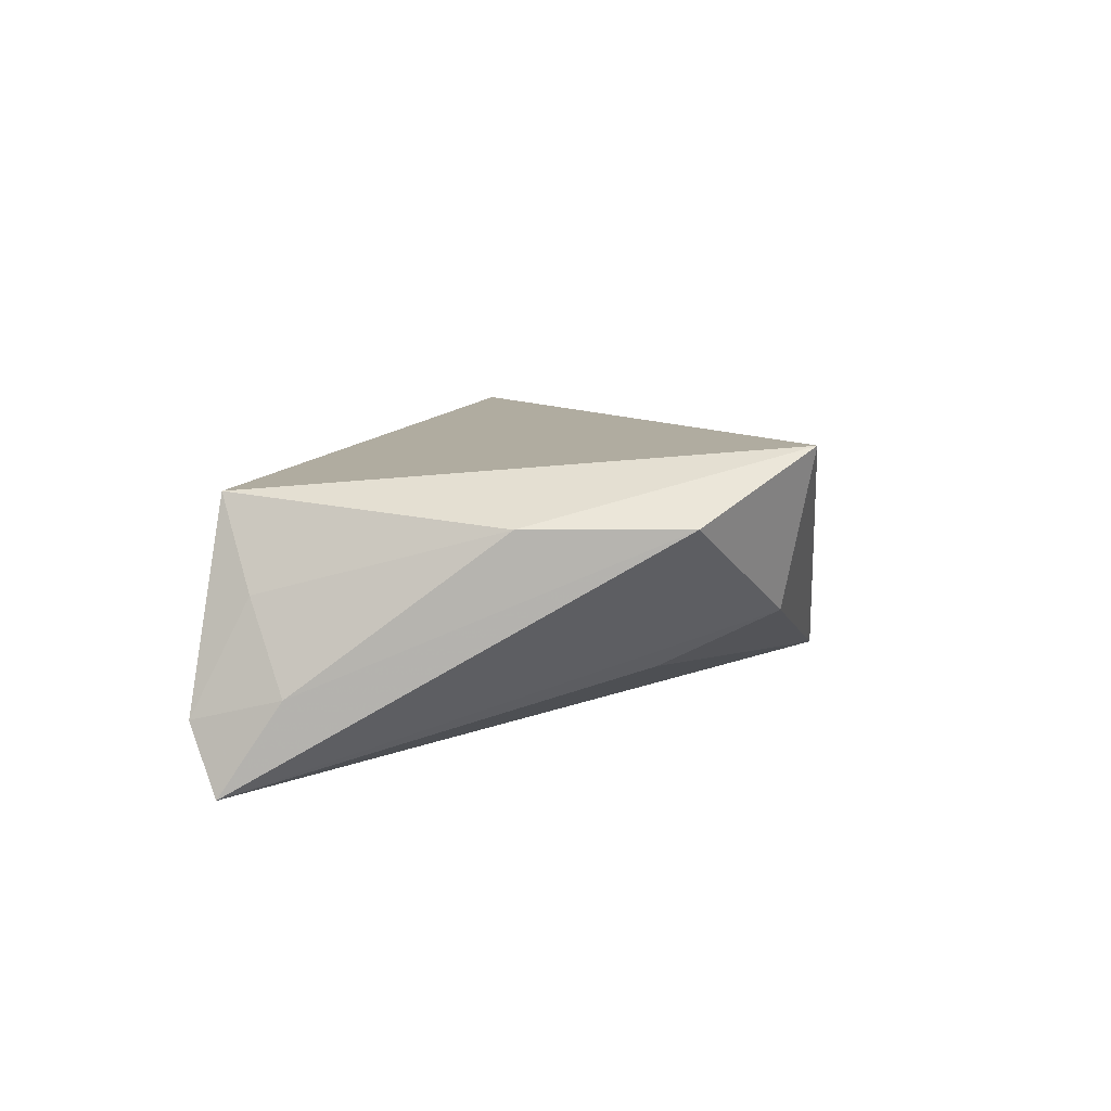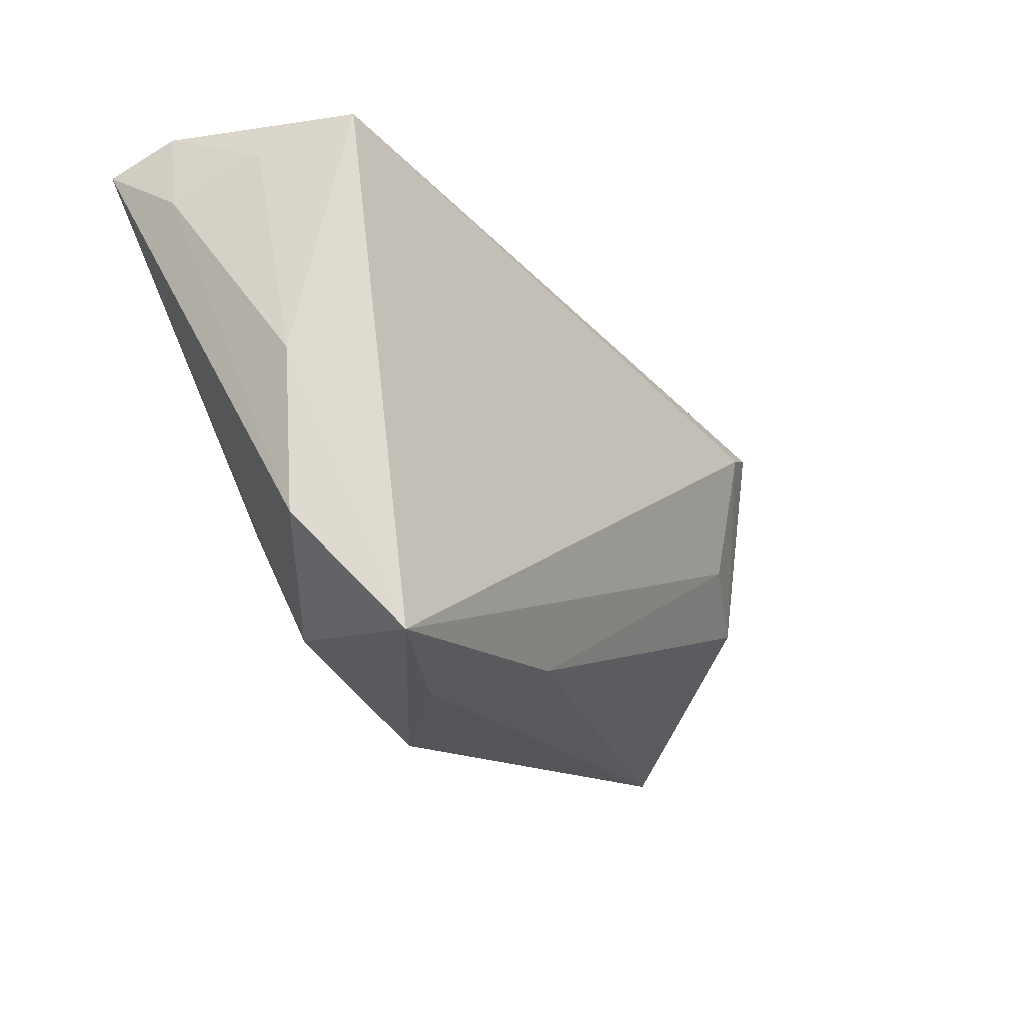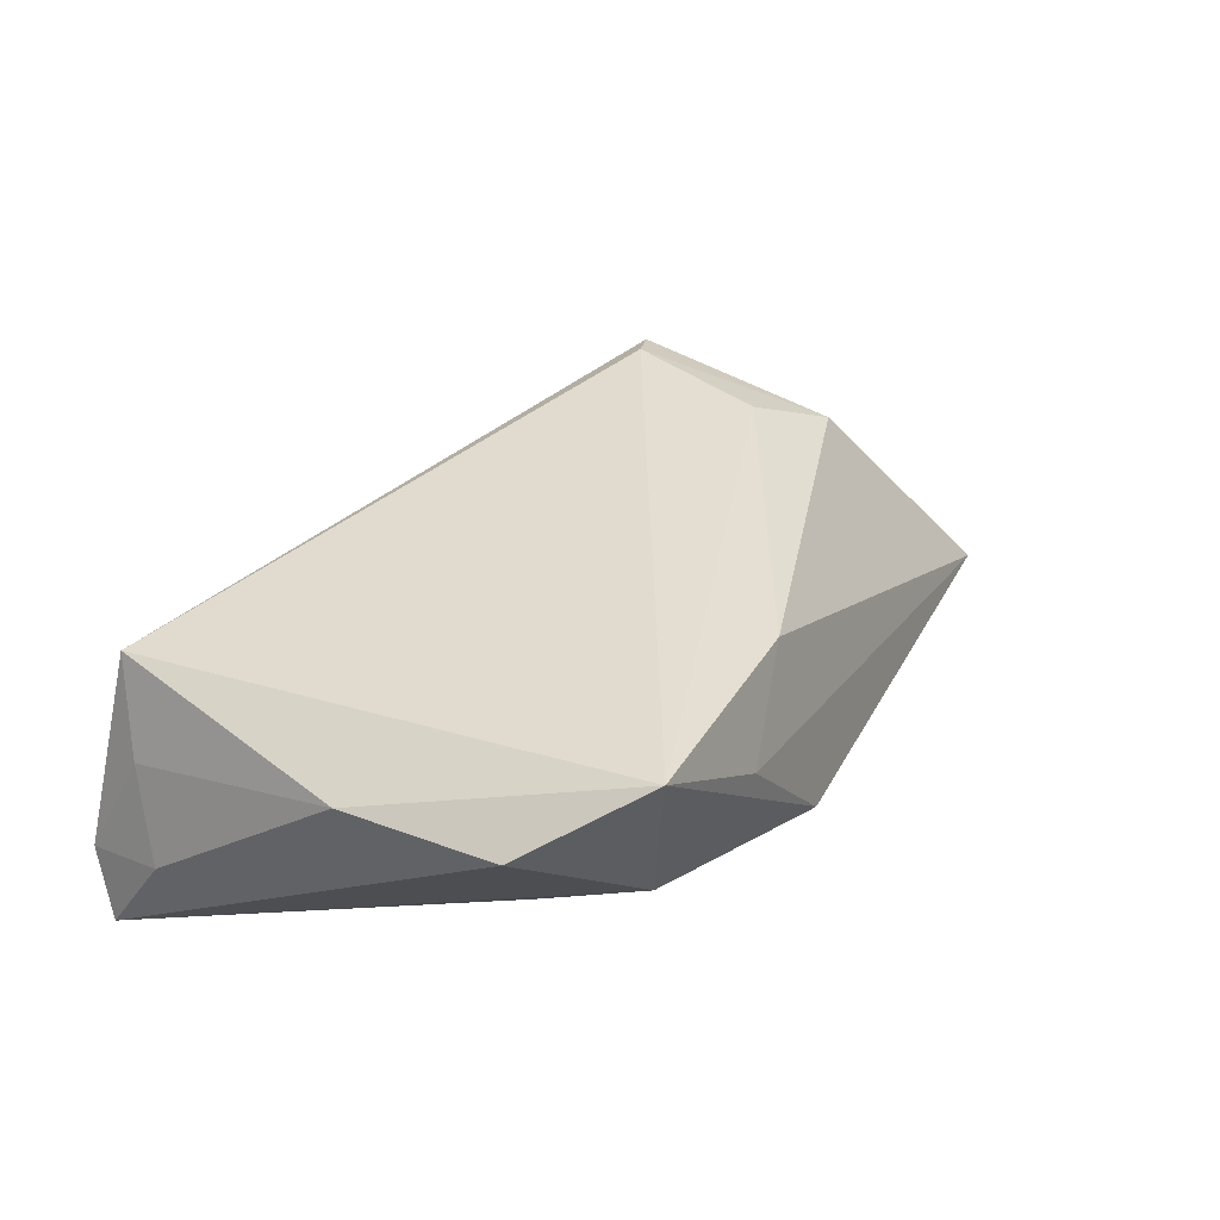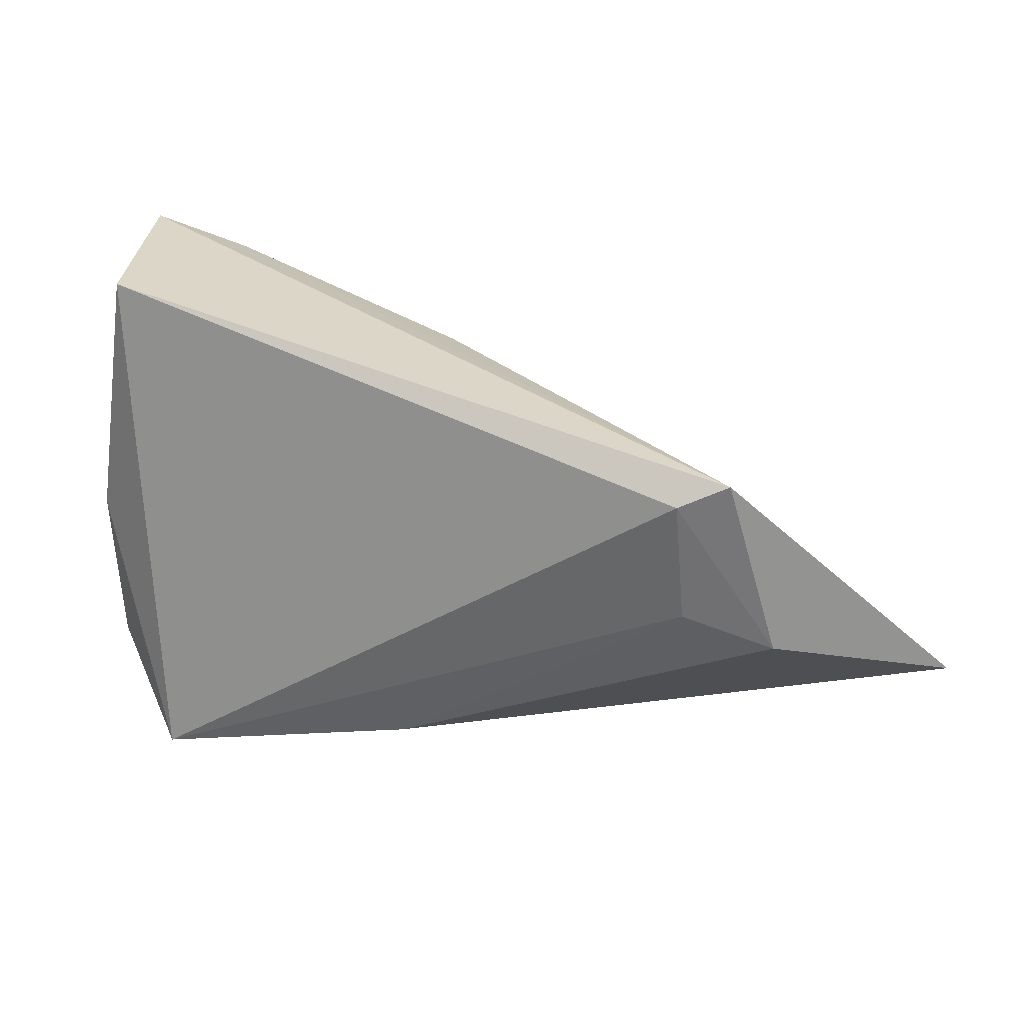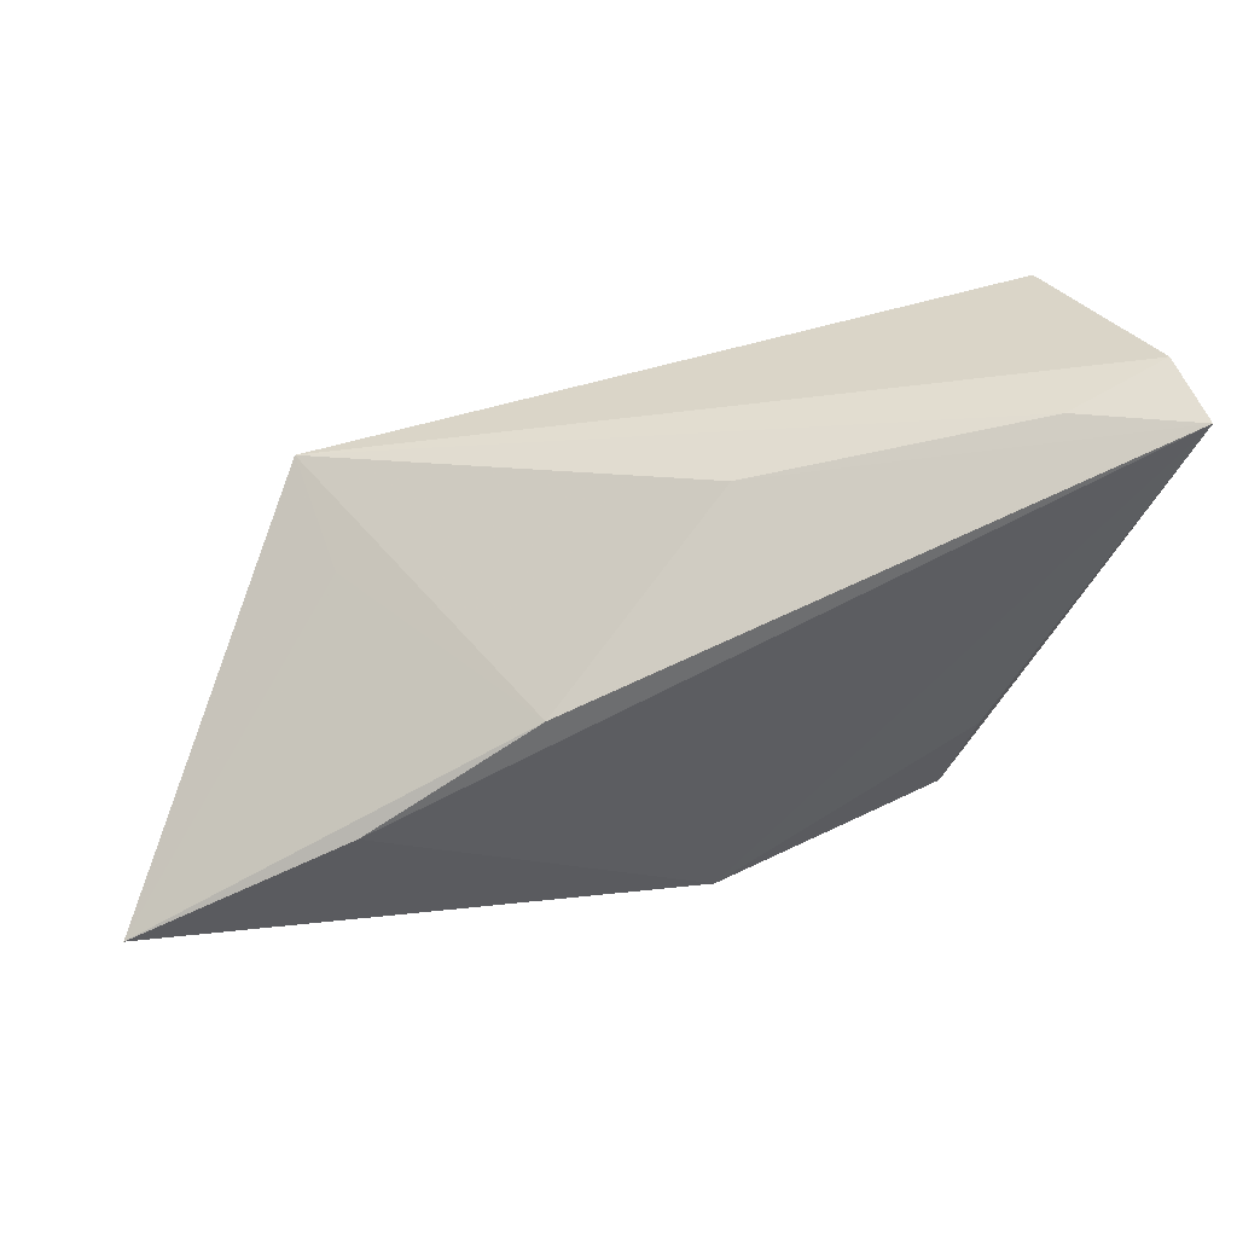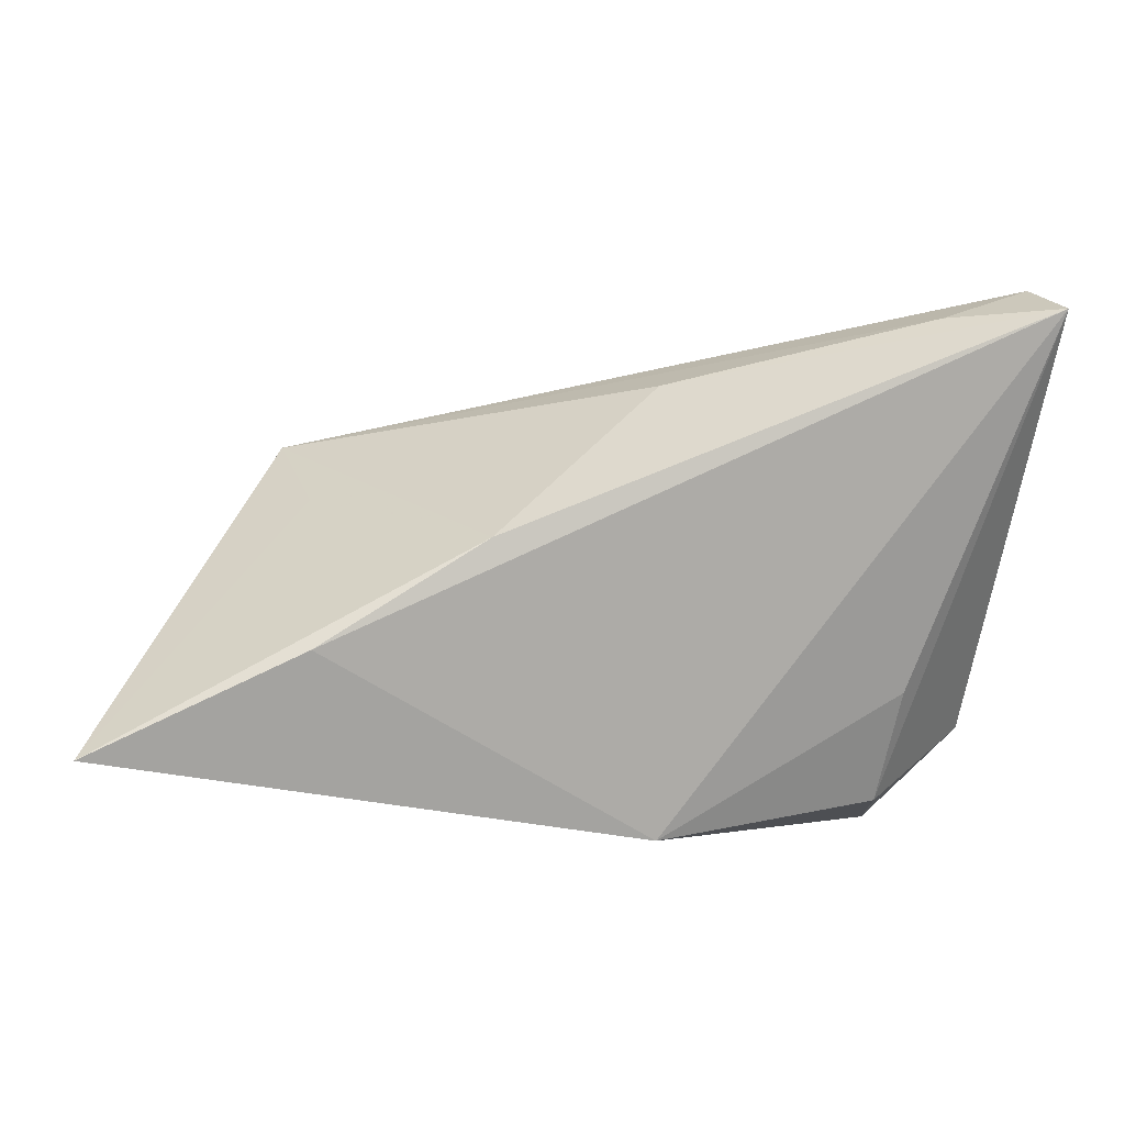
<metadata>
{"format":"obj","ext":"obj","renderer":"f3d","projection":"perspective","resolution":1024,"background":"white","views":[{"elev":7.5,"azim":-83.6,"up":"+Z"},{"elev":-23.1,"azim":-53.8,"up":"+Y"},{"elev":35.1,"azim":-58.4,"up":"+Z"},{"elev":23.6,"azim":18.5,"up":"+Y"},{"elev":36.1,"azim":168.6,"up":"+Y"},{"elev":-1.6,"azim":169.6,"up":"+Y"}]}
</metadata>
<code>
v -0.04521 0.02422 -0.008968
v 0.04133 0.009507 0.003366
v -0.0376 0.03236 0.01208
v 0.001841 -0.03069 -0.009817
v -0.0293 -0.01367 -0.007499
v 0.0004234 -0.02569 0.01242
v -0.03195 -0.03069 0.01704
v 0.04267 -0.008206 -0.01982
v 0.03809 0.0141 0.01819
v -0.01337 -0.03069 0.005548
v 0.04397 0.01672 0.01613
v -0.02753 -0.02704 -0.001279
v 0.0384 -0.001793 0.01461
v -0.04204 -0.01873 0.009121
v -0.04365 0.03474 -0.01161
v -0.04366 0.0001408 0.009042
v -0.03206 0.03082 -0.01391
v 0.0227 0.00425 -0.01982
v -0.04192 0.02839 0.001506
v 0.0008523 0.02283 -0.007565
v -0.04541 0.0315 -0.01979
v 0.04892 -0.006979 0.009516
v 0.068 -0.02016 -0.0175
f 7 3 16
f 3 11 15
f 23 11 22
f 10 4 23
f 7 4 10
f 12 4 7
f 2 11 23
f 23 18 2
f 2 18 11
f 20 18 21
f 11 18 20
f 8 4 21
f 21 18 8
f 23 4 8
f 8 18 23
f 19 16 3
f 3 15 19
f 23 22 6
f 6 10 23
f 7 10 6
f 7 6 13
f 13 6 22
f 21 4 5
f 5 12 21
f 4 12 5
f 21 12 14
f 7 16 14
f 14 12 7
f 17 15 11
f 11 20 17
f 21 15 17
f 17 20 21
f 16 19 1
f 1 19 15
f 1 15 21
f 21 14 1
f 1 14 16
f 9 22 11
f 9 13 22
f 7 13 9
f 9 3 7
f 9 11 3

</code>
